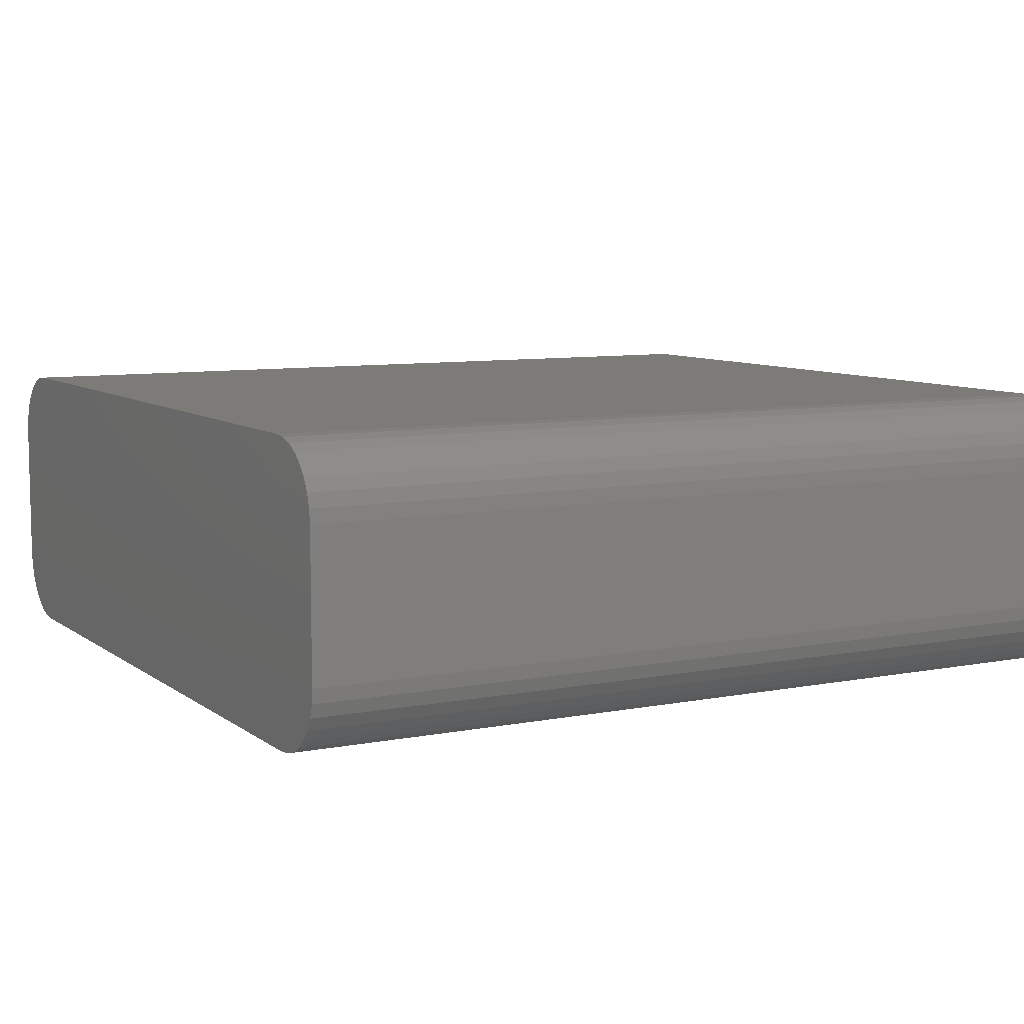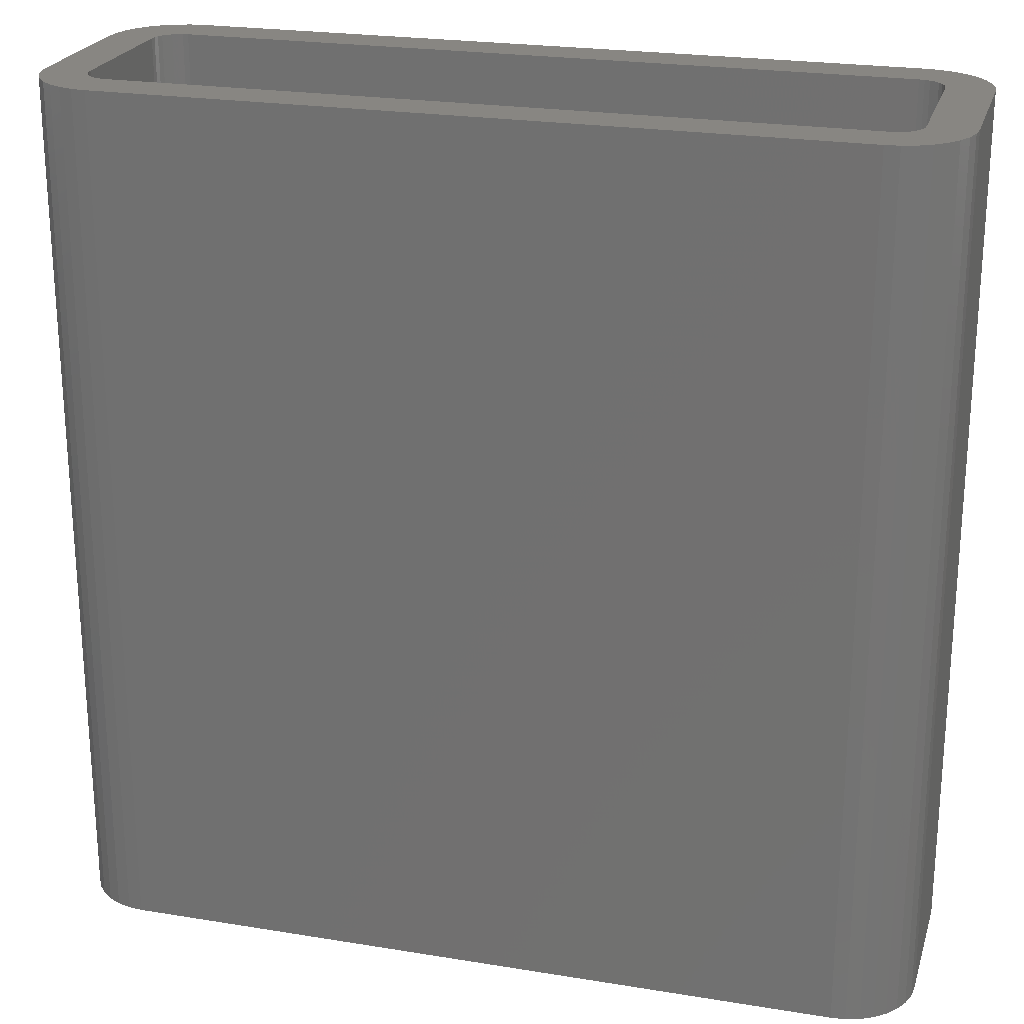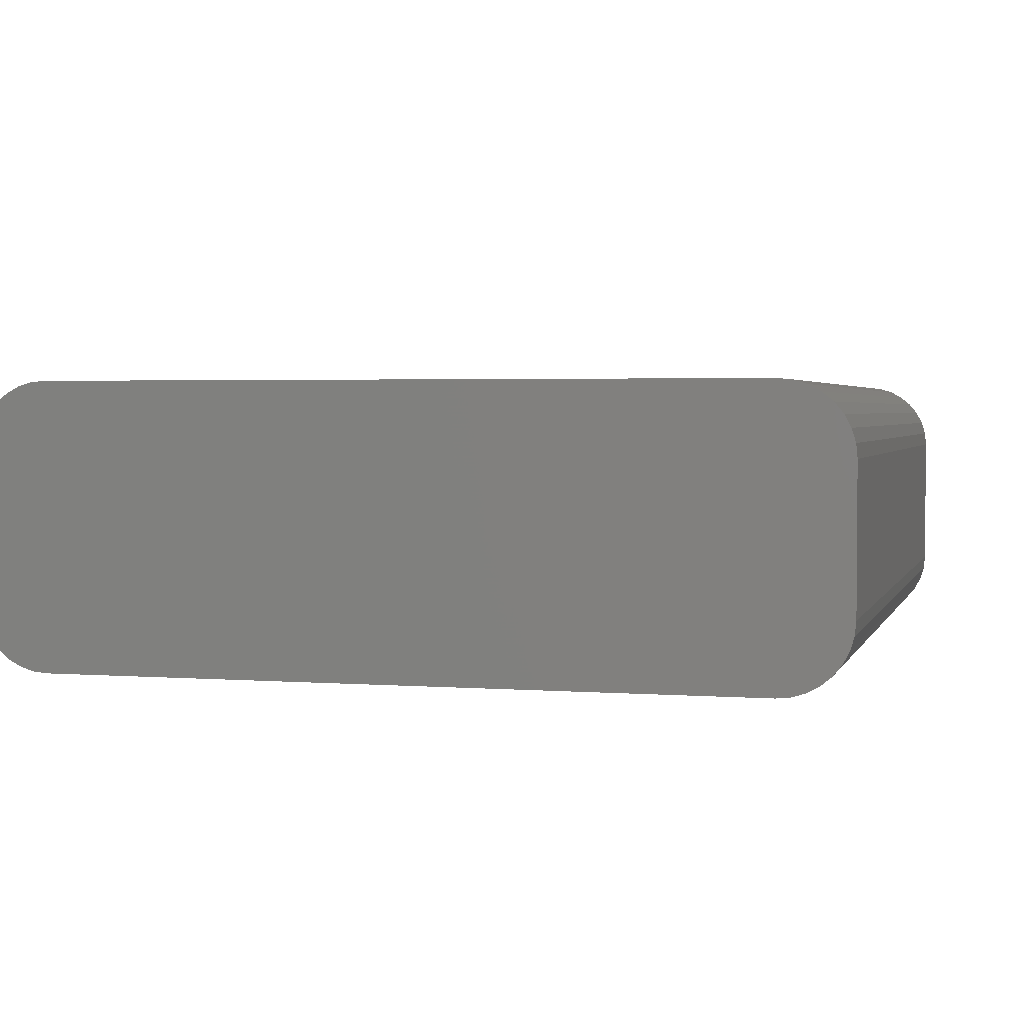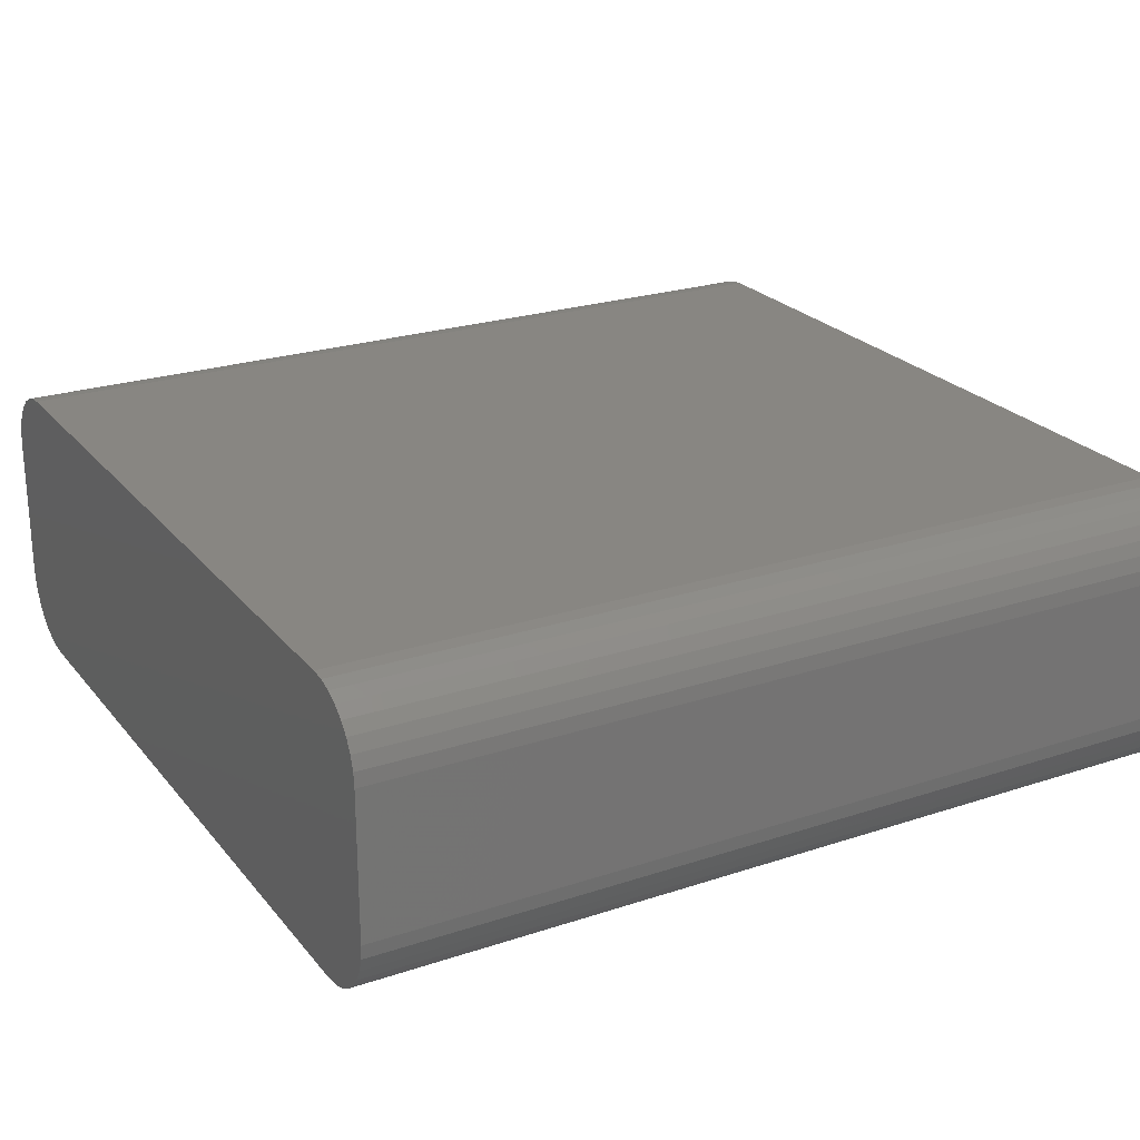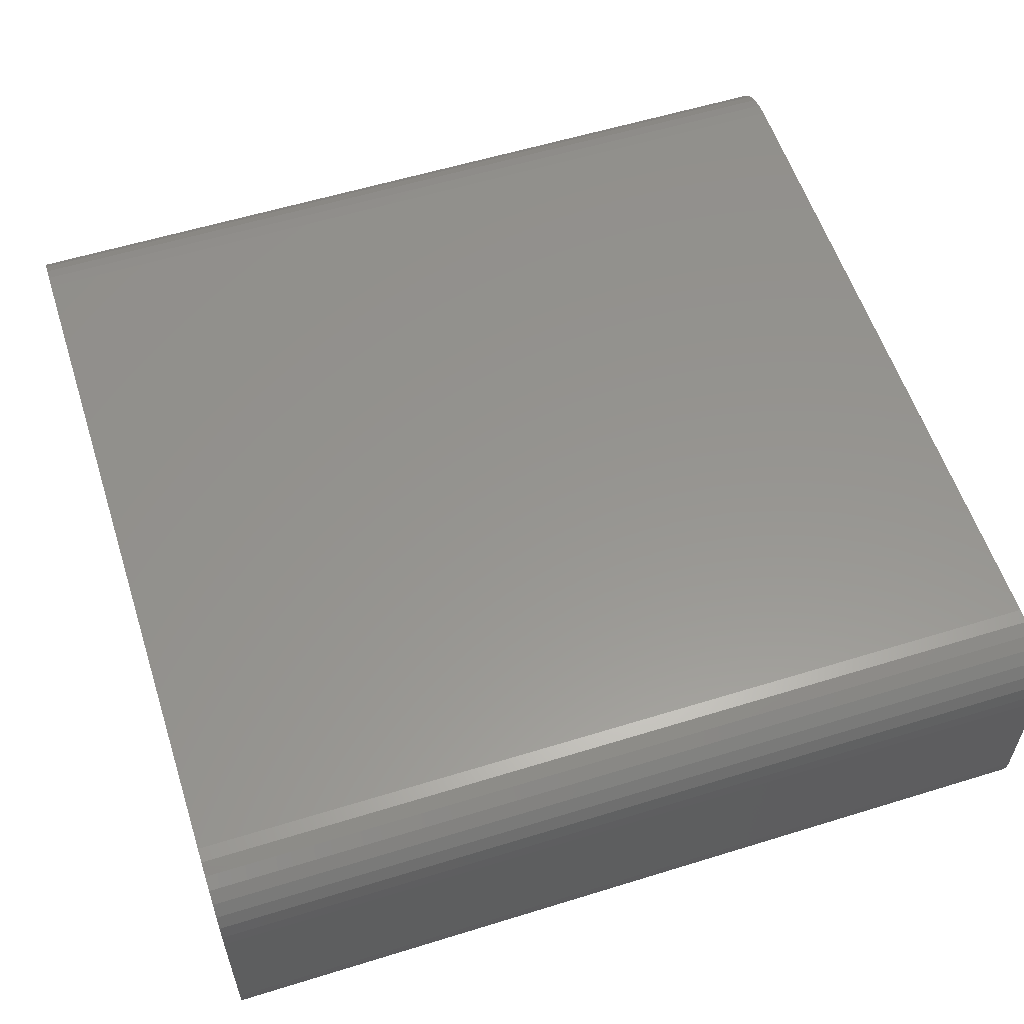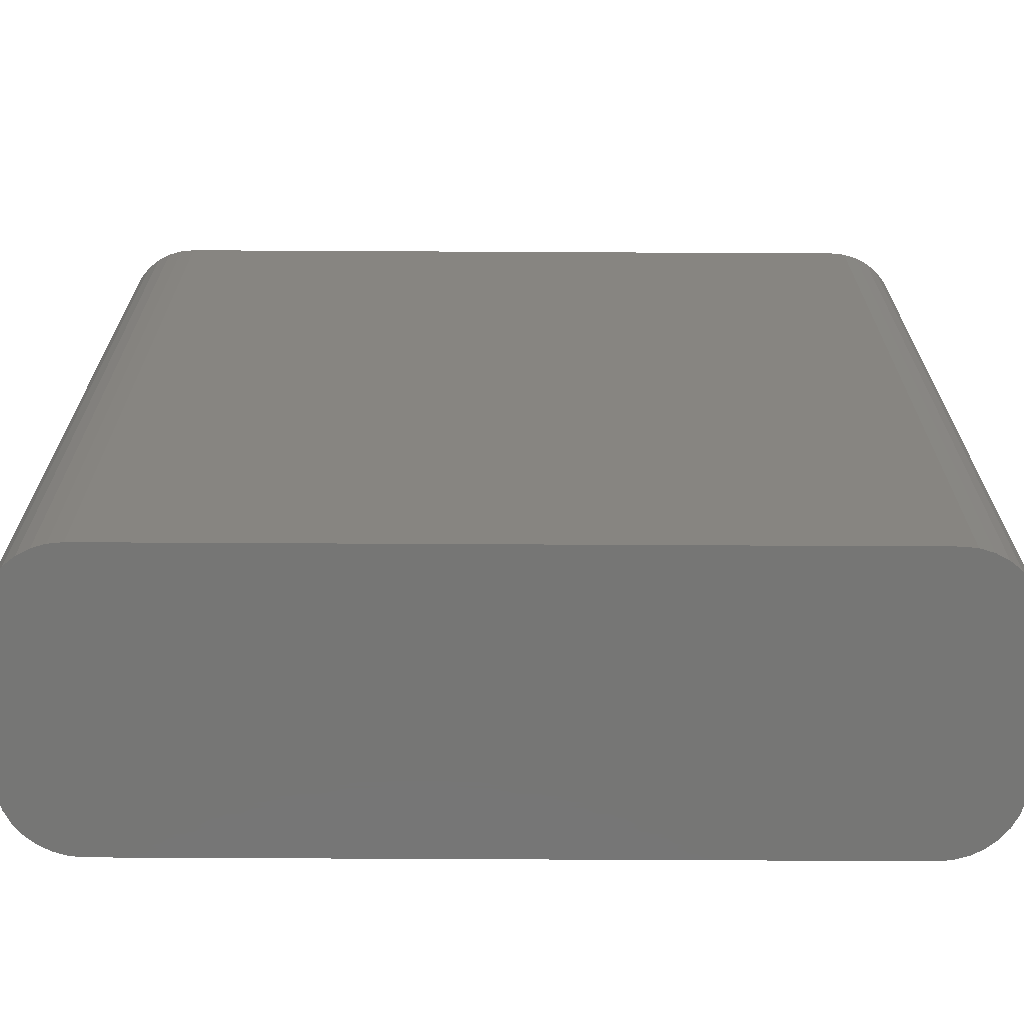
<metadata>
{"format":"stl","ext":"stl","renderer":"f3d","projection":"perspective","resolution":1024,"background":"white","views":[{"elev":8.1,"azim":61.5,"up":"+Z"},{"elev":23.2,"azim":-164.5,"up":"+Y"},{"elev":2.7,"azim":14.9,"up":"+Z"},{"elev":23.8,"azim":61.0,"up":"+Z"},{"elev":57.5,"azim":-107.8,"up":"+Z"},{"elev":-68.3,"azim":-0.3,"up":"+Y"}]}
</metadata>
<code>
# stl→obj: 144 verts, 284 faces
v 0.3247 0.375 0.001201
v 0.3171 0.375 0.03951
v 0.3215 0.375 0.04085
v 0.3255 0.375 0.04301
v 0.3291 0.375 0.04593
v -0.3125 0.375 0.2109
v -0.3171 0.375 0.2105
v -0.3125 0.375 0.25
v 0.3215 0.375 0.2092
v 0.3171 0.375 0.2105
v 0.3247 0.375 0.2488
v 0.3255 0.375 0.207
v -0.3359 0.375 0.1875
v -0.3359 0.375 0.0625
v -0.375 0.375 0.0625
v -0.375 0.375 0.1875
v -0.3738 0.375 0.1997
v -0.3355 0.375 0.1921
v 0.3359 0.375 0.1875
v 0.3355 0.375 0.1921
v 0.3472 0.375 0.2395
v 0.3567 0.375 0.2317
v 0.3645 0.375 0.2222
v 0.3702 0.375 0.2114
v 0.3738 0.375 0.1997
v 0.375 0.375 0.1875
v 0.375 0.375 0.0625
v 0.3359 0.375 0.0625
v 0.3125 0.375 0
v -0.3125 0.375 0
v -0.3125 0.375 0.03906
v 0.3125 0.375 0.03906
v 0.3125 0.375 0.25
v 0.3125 0.375 0.2109
v -0.3355 0.375 0.05793
v -0.3472 0.375 0.01053
v -0.3567 0.375 0.01831
v -0.3645 0.375 0.02778
v -0.3702 0.375 0.03858
v -0.3738 0.375 0.05031
v 0.3738 0.375 0.05031
v 0.3702 0.375 0.03858
v 0.3645 0.375 0.02778
v 0.3567 0.375 0.01831
v 0.3472 0.375 0.01053
v 0.3355 0.375 0.05793
v -0.3364 0.375 0.004758
v -0.3342 0.375 0.05353
v -0.332 0.375 0.04948
v -0.3291 0.375 0.04593
v -0.3255 0.375 0.04301
v -0.3247 0.375 0.001201
v -0.3215 0.375 0.04085
v -0.3171 0.375 0.03951
v 0.3364 0.375 0.004758
v 0.332 0.375 0.04948
v 0.3342 0.375 0.05353
v -0.3364 0.375 0.2452
v -0.3247 0.375 0.2488
v -0.3291 0.375 0.2041
v -0.332 0.375 0.2005
v -0.3342 0.375 0.1965
v -0.3702 0.375 0.2114
v -0.3645 0.375 0.2222
v -0.3567 0.375 0.2317
v -0.3472 0.375 0.2395
v -0.3215 0.375 0.2092
v -0.3255 0.375 0.207
v 0.3364 0.375 0.2452
v 0.3342 0.375 0.1965
v 0.332 0.375 0.2005
v 0.3291 0.375 0.2041
v 0.3291 -0.3359 0.2041
v 0.332 -0.3359 0.2005
v 0.3342 -0.3359 0.1965
v 0.3355 -0.3359 0.1921
v 0.3359 -0.3359 0.1875
v 0.3255 -0.3359 0.207
v 0.3215 -0.3359 0.2092
v 0.3171 -0.3359 0.2105
v 0.3125 -0.3359 0.2109
v 0.3359 -0.3359 0.0625
v 0.3291 -0.3359 0.04593
v 0.3255 -0.3359 0.04301
v 0.3215 -0.3359 0.04085
v 0.3171 -0.3359 0.03951
v 0.3125 -0.3359 0.03906
v 0.332 -0.3359 0.04948
v 0.3342 -0.3359 0.05353
v 0.3355 -0.3359 0.05793
v -0.3125 -0.3359 0.2109
v -0.332 -0.3359 0.2005
v -0.3342 -0.3359 0.1965
v -0.3355 -0.3359 0.1921
v -0.3359 -0.3359 0.1875
v -0.3291 -0.3359 0.2041
v -0.3255 -0.3359 0.207
v -0.3215 -0.3359 0.2092
v -0.3171 -0.3359 0.2105
v -0.3125 -0.3359 0.03906
v -0.3359 -0.3359 0.0625
v -0.3255 -0.3359 0.04301
v -0.3215 -0.3359 0.04085
v -0.3171 -0.3359 0.03951
v -0.3291 -0.3359 0.04593
v -0.332 -0.3359 0.04948
v -0.3342 -0.3359 0.05353
v -0.3355 -0.3359 0.05793
v 0.375 -0.375 0.0625
v 0.3738 -0.375 0.1997
v 0.3738 -0.375 0.05031
v 0.375 -0.375 0.1875
v -0.375 -0.375 0.1875
v -0.3738 -0.375 0.05031
v -0.3738 -0.375 0.1997
v -0.375 -0.375 0.0625
v 0.3702 -0.375 0.2114
v 0.3702 -0.375 0.03858
v 0.3645 -0.375 0.2222
v 0.3645 -0.375 0.02778
v 0.3567 -0.375 0.2317
v 0.3567 -0.375 0.01831
v 0.3472 -0.375 0.2395
v 0.3472 -0.375 0.01053
v -0.3472 -0.375 0.01053
v -0.3567 -0.375 0.2317
v -0.3567 -0.375 0.01831
v -0.3645 -0.375 0.2222
v -0.3645 -0.375 0.02778
v -0.3702 -0.375 0.2114
v -0.3702 -0.375 0.03858
v 0.3364 -0.375 0.004758
v 0.3364 -0.375 0.2452
v 0.3247 -0.375 0.001201
v 0.3247 -0.375 0.2488
v 0.3125 -0.375 0
v 0.3125 -0.375 0.25
v -0.3125 -0.375 0
v -0.3125 -0.375 0.25
v -0.3247 -0.375 0.001201
v -0.3247 -0.375 0.2488
v -0.3364 -0.375 0.004758
v -0.3364 -0.375 0.2452
v -0.3472 -0.375 0.2395
f 1 2 3
f 1 3 4
f 1 4 5
f 6 7 8
f 9 10 11
f 9 11 12
f 13 14 15
f 13 15 16
f 13 16 17
f 13 17 18
f 19 20 21
f 19 21 22
f 19 22 23
f 19 23 24
f 19 24 25
f 19 25 26
f 19 26 27
f 19 27 28
f 29 30 31
f 29 31 32
f 29 32 2
f 29 2 1
f 33 11 10
f 33 10 34
f 33 34 6
f 33 6 8
f 14 35 36
f 14 36 37
f 14 37 38
f 14 38 39
f 14 39 40
f 14 40 15
f 28 27 41
f 28 41 42
f 28 42 43
f 28 43 44
f 28 44 45
f 28 45 46
f 47 36 35
f 47 35 48
f 47 48 49
f 47 49 50
f 47 50 51
f 47 51 52
f 52 51 53
f 52 53 54
f 52 54 31
f 52 31 30
f 55 1 5
f 55 5 56
f 55 56 57
f 55 57 46
f 55 46 45
f 58 59 60
f 58 60 61
f 58 61 62
f 58 62 18
f 18 17 63
f 18 63 64
f 18 64 65
f 18 65 66
f 18 66 58
f 59 8 7
f 59 7 67
f 59 67 68
f 59 68 60
f 69 21 20
f 69 20 70
f 69 70 71
f 69 71 72
f 69 72 12
f 69 12 11
f 73 71 74
f 74 71 70
f 74 70 75
f 75 70 20
f 75 20 76
f 76 20 19
f 76 19 77
f 71 73 72
f 72 73 78
f 72 78 12
f 12 78 79
f 12 79 9
f 9 79 80
f 9 80 10
f 10 80 81
f 10 81 34
f 77 19 82
f 82 19 28
f 83 4 84
f 84 4 3
f 84 3 85
f 85 3 2
f 85 2 86
f 86 2 32
f 86 32 87
f 4 83 5
f 5 83 88
f 5 88 56
f 56 88 89
f 56 89 57
f 57 89 90
f 57 90 46
f 46 90 82
f 46 82 28
f 91 6 81
f 81 6 34
f 60 92 61
f 61 92 93
f 61 93 62
f 62 93 94
f 62 94 18
f 18 94 95
f 18 95 13
f 92 60 96
f 96 60 68
f 96 68 97
f 97 68 67
f 97 67 98
f 98 67 7
f 98 7 99
f 99 7 6
f 99 6 91
f 100 87 31
f 31 87 32
f 13 95 14
f 14 95 101
f 50 102 51
f 51 102 103
f 51 103 53
f 53 103 104
f 53 104 54
f 54 104 100
f 54 100 31
f 102 50 105
f 105 50 49
f 105 49 106
f 106 49 48
f 106 48 107
f 107 48 35
f 107 35 108
f 108 35 14
f 108 14 101
f 88 74 89
f 73 74 88
f 83 73 88
f 78 73 83
f 84 78 83
f 79 78 84
f 85 79 84
f 80 79 85
f 86 80 85
f 103 98 104
f 97 98 103
f 102 97 103
f 96 97 102
f 105 96 102
f 92 96 105
f 106 92 105
f 93 92 106
f 75 76 77
f 75 77 82
f 75 82 90
f 75 90 89
f 75 89 74
f 107 108 101
f 107 101 95
f 107 95 94
f 107 94 93
f 107 93 106
f 98 99 104
f 104 99 91
f 104 91 100
f 100 91 81
f 100 81 87
f 87 81 80
f 87 80 86
f 109 110 111
f 109 112 110
f 113 114 115
f 113 116 114
f 111 110 117
f 111 117 118
f 118 117 119
f 118 119 120
f 120 119 121
f 120 121 122
f 122 121 123
f 122 123 124
f 125 126 127
f 127 126 128
f 127 128 129
f 129 128 130
f 129 130 131
f 131 130 115
f 131 115 114
f 124 123 132
f 132 123 133
f 132 133 134
f 134 133 135
f 134 135 136
f 136 135 137
f 136 137 138
f 138 137 139
f 138 139 140
f 140 139 141
f 140 141 142
f 142 141 143
f 142 143 125
f 125 143 144
f 125 144 126
f 16 15 113
f 113 15 116
f 138 30 136
f 136 30 29
f 30 138 52
f 52 138 140
f 52 140 47
f 47 140 142
f 47 142 36
f 36 142 125
f 36 125 37
f 37 125 127
f 37 127 38
f 38 127 129
f 38 129 39
f 39 129 131
f 39 131 40
f 40 131 114
f 40 114 15
f 15 114 116
f 139 137 8
f 8 137 33
f 16 113 17
f 17 113 115
f 17 115 63
f 63 115 130
f 63 130 64
f 64 130 128
f 64 128 65
f 65 128 126
f 65 126 66
f 66 126 144
f 66 144 58
f 58 144 143
f 58 143 59
f 59 143 141
f 59 141 8
f 8 141 139
f 112 109 26
f 26 109 27
f 136 29 134
f 134 29 1
f 134 1 132
f 132 1 55
f 132 55 124
f 124 55 45
f 124 45 122
f 122 45 44
f 122 44 120
f 120 44 43
f 120 43 118
f 118 43 42
f 118 42 111
f 111 42 41
f 111 41 109
f 109 41 27
f 112 26 110
f 110 26 25
f 110 25 117
f 117 25 24
f 117 24 119
f 119 24 23
f 119 23 121
f 121 23 22
f 121 22 123
f 123 22 21
f 123 21 133
f 133 21 69
f 133 69 135
f 135 69 11
f 135 11 137
f 137 11 33

</code>
